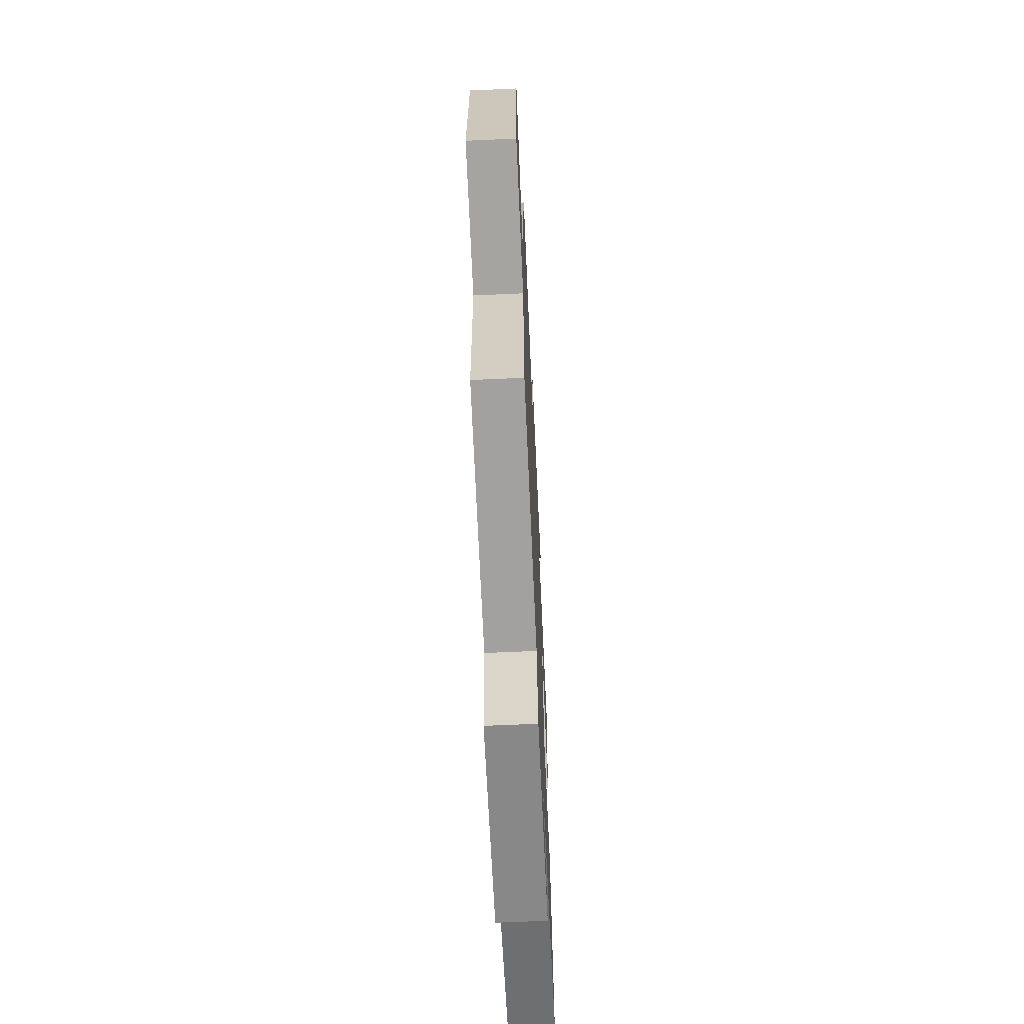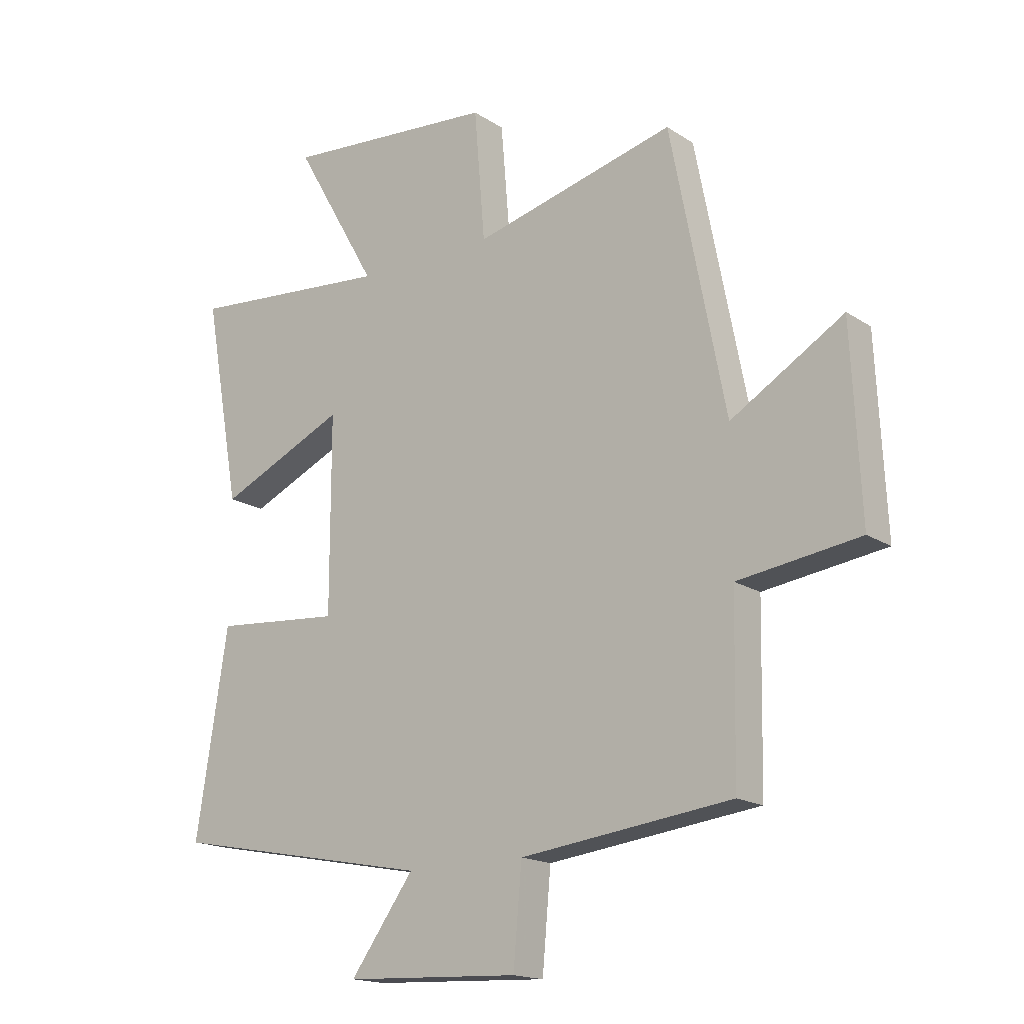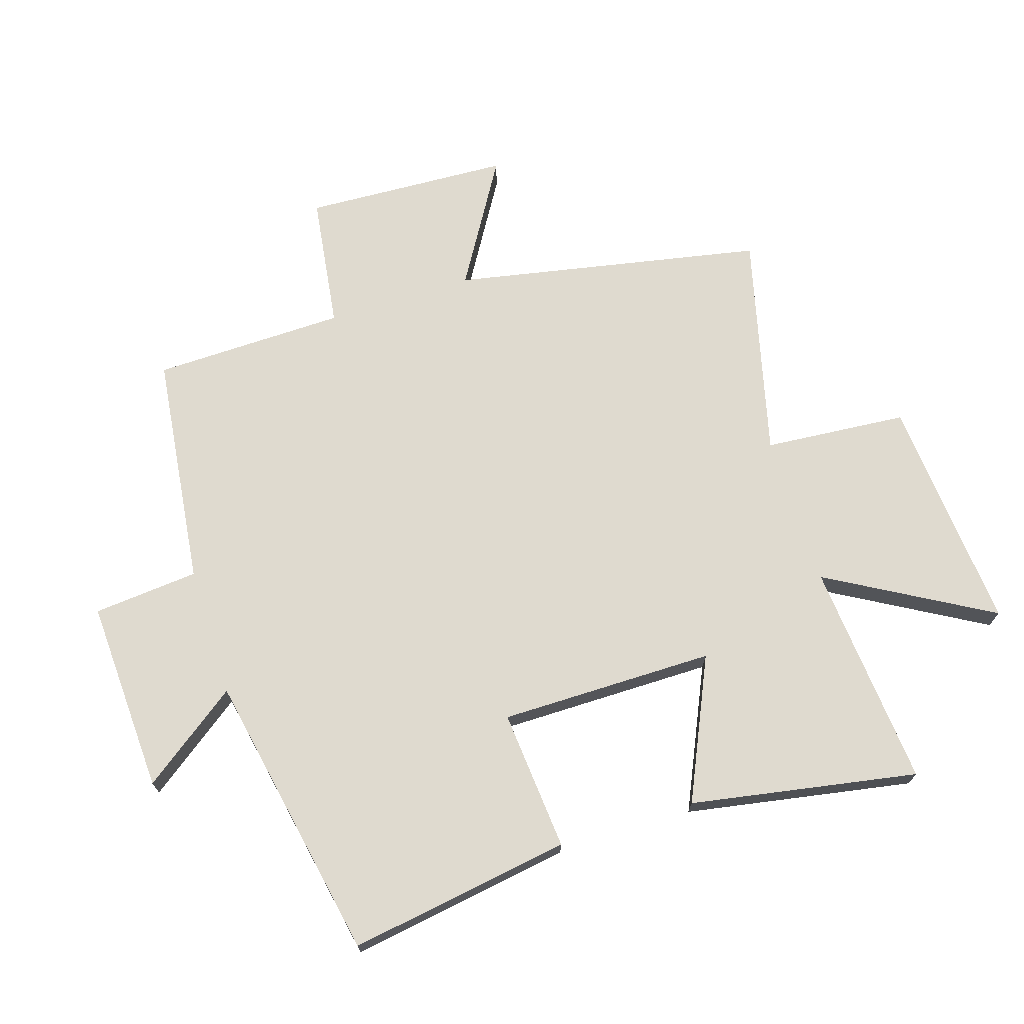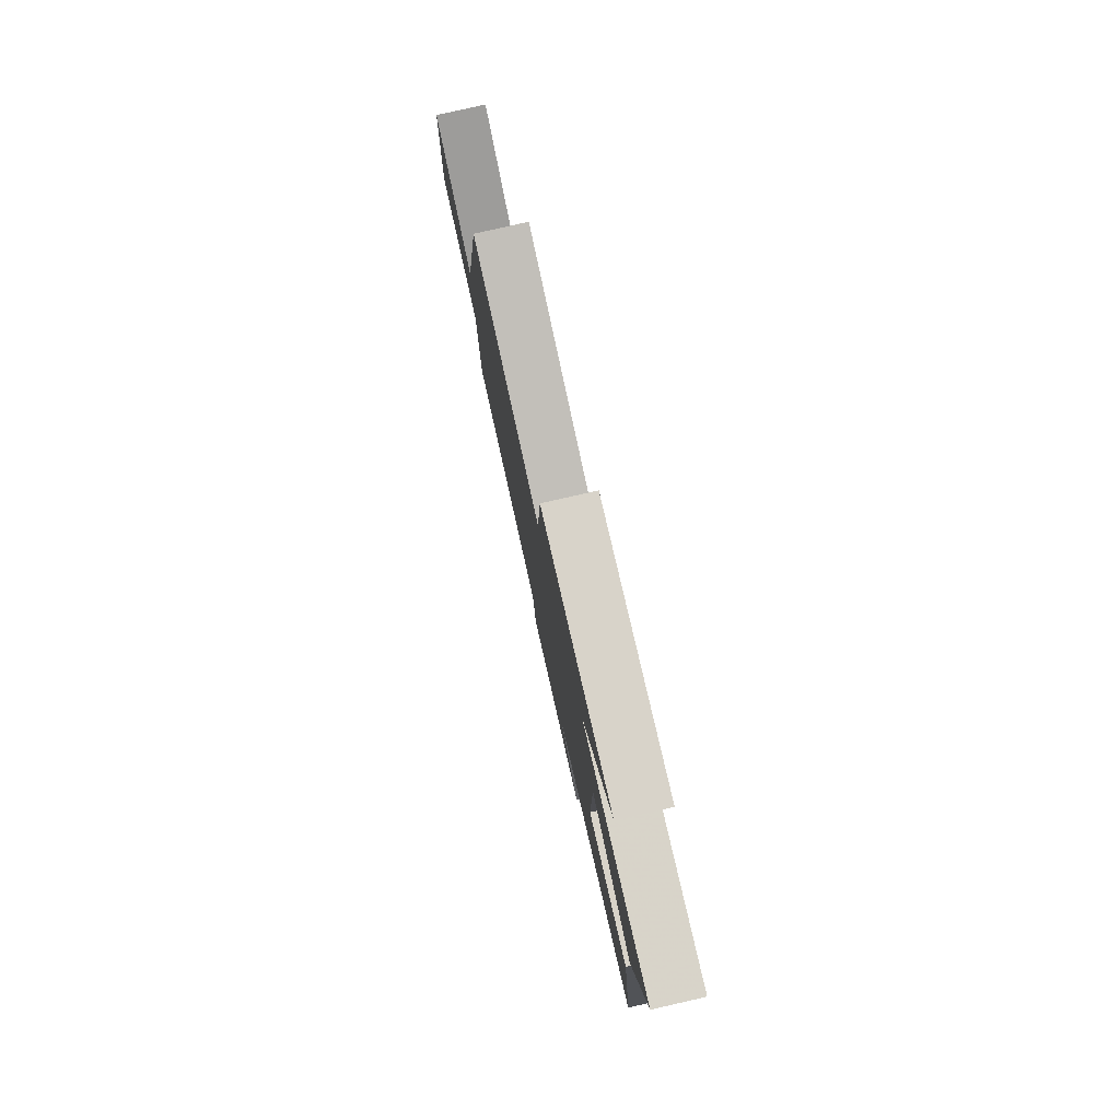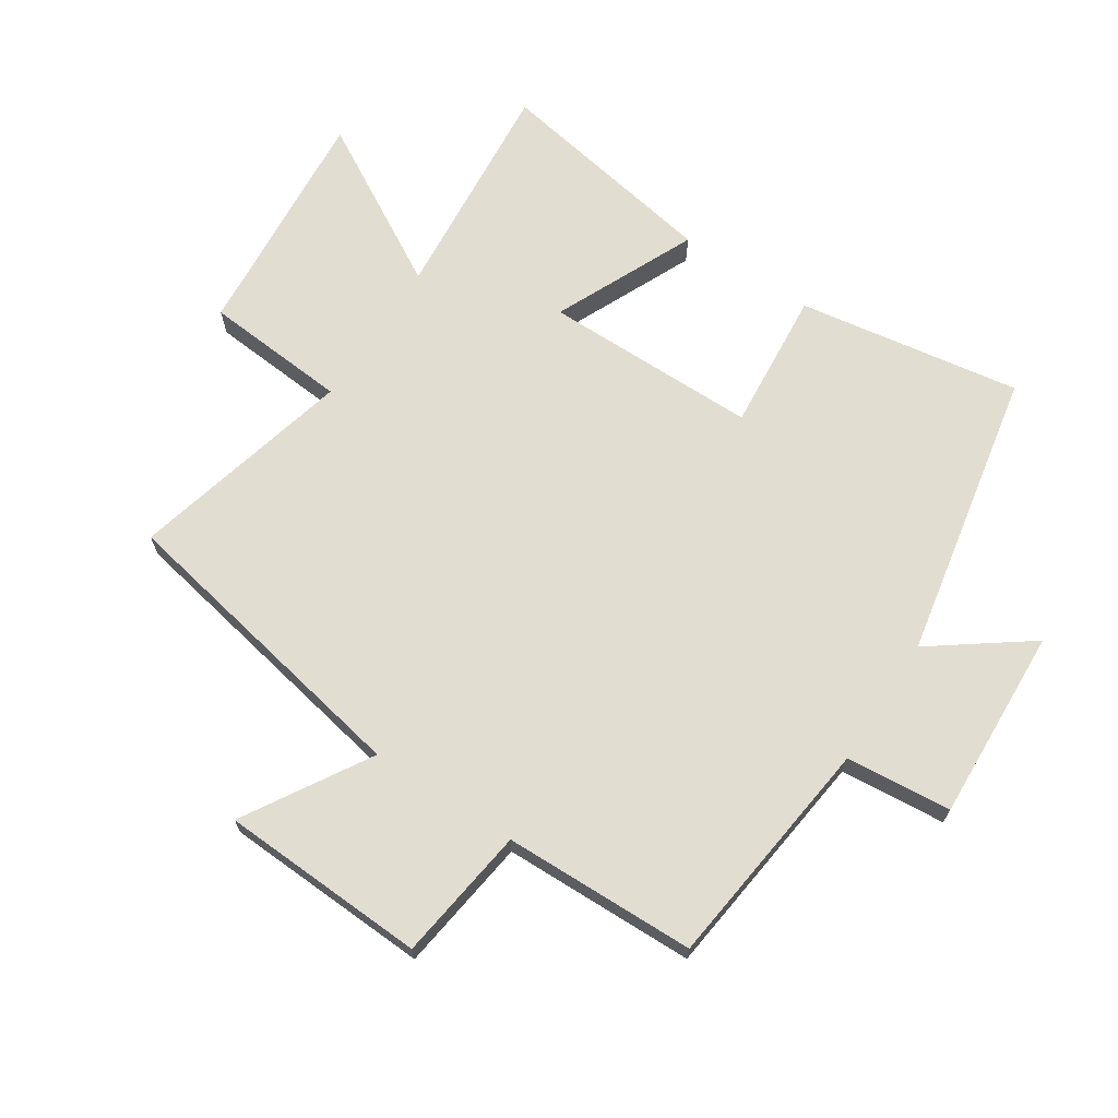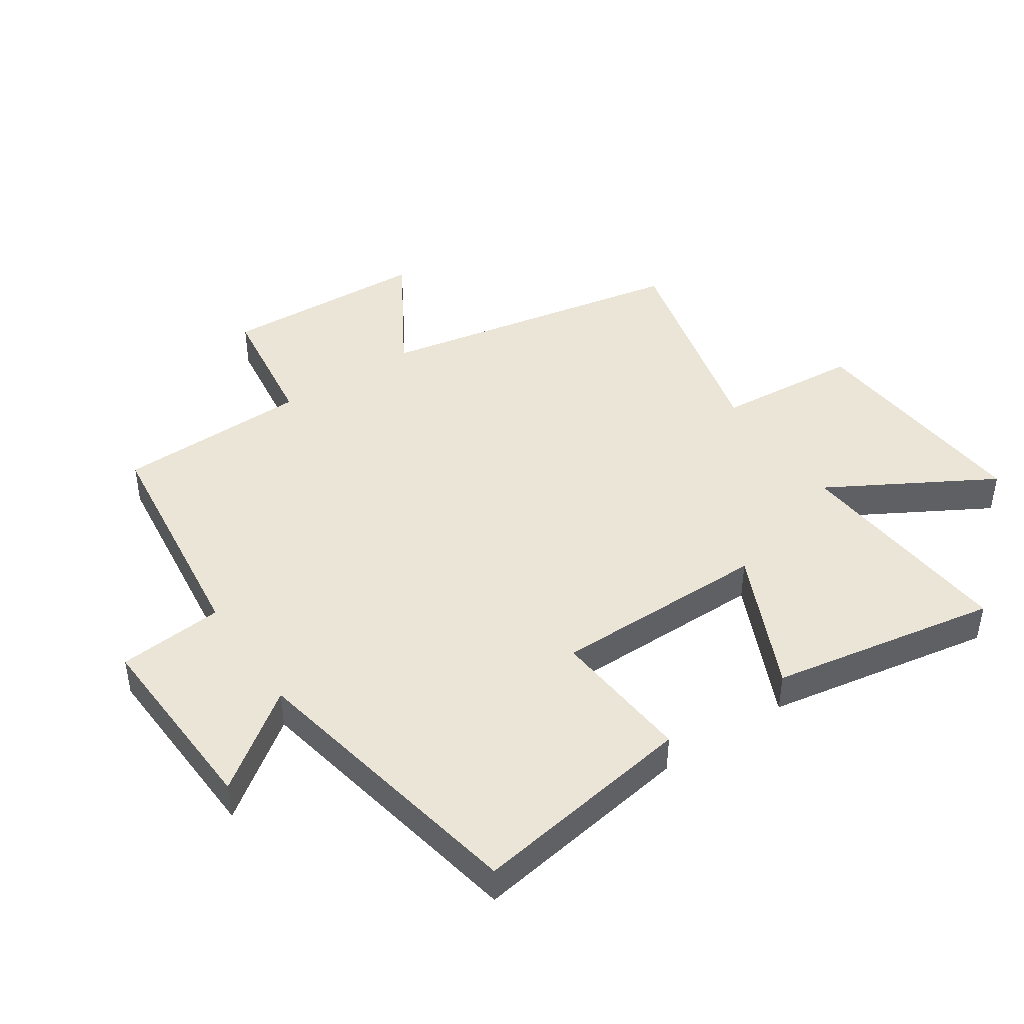
<metadata>
{"format":"obj","ext":"obj","renderer":"f3d","projection":"perspective","resolution":1024,"background":"white","views":[{"elev":-65.3,"azim":92.6,"up":"+Z"},{"elev":-17.0,"azim":38.0,"up":"+Z"},{"elev":70.7,"azim":-107.6,"up":"+Y"},{"elev":79.9,"azim":-102.8,"up":"+Z"},{"elev":68.4,"azim":123.1,"up":"+Y"},{"elev":44.2,"azim":-124.0,"up":"+Y"}]}
</metadata>
<code>
v -0.556 0.07 -0.411
v -0.5 0.07 -0.054
v -0.274 0.07 -0.073
v -0.274 0.07 0.271
v -0.5 0.07 0.168
v -0.565 0.07 0.531
v -0.203 0.07 0.5
v -0.352 0.07 0.76
v 0.026 0.07 0.73
v 0.045 0.07 0.5
v 0.403 0.07 0.59
v 0.5 0.07 0.094
v 0.699 0.07 0.214
v 0.715 0.07 -0.116
v 0.5 0.07 -0.146
v 0.494 0.07 -0.454
v 0.12 0.07 -0.5
v 0.105 0.07 -0.669
v -0.205 0.07 -0.655
v -0.092 0.07 -0.5
v -0.556 0 -0.411
v -0.5 0 -0.054
v -0.274 0 -0.073
v -0.274 0 0.271
v -0.5 0 0.168
v -0.565 0 0.531
v -0.203 0 0.5
v -0.352 0 0.76
v 0.026 0 0.73
v 0.045 0 0.5
v 0.403 0 0.59
v 0.5 0 0.094
v 0.699 0 0.214
v 0.715 0 -0.116
v 0.5 0 -0.146
v 0.494 0 -0.454
v 0.12 0 -0.5
v 0.105 0 -0.669
v -0.205 0 -0.655
v -0.092 0 -0.5
f 17 18 19 20
f 15 16 17 20
f 15 20 1 2
f 12 13 14 15
f 10 11 12 15
f 7 8 9 10
f 7 10 15
f 4 5 6 7
f 3 4 7 15
f 2 3 15
f 40 39 38 37
f 40 37 36 35
f 22 21 40 35
f 35 34 33 32
f 35 32 31 30
f 30 29 28 27
f 35 30 27
f 27 26 25 24
f 35 27 24 23
f 35 23 22
f 1 21 22 2
f 2 22 23 3
f 3 23 24 4
f 4 24 25 5
f 5 25 26 6
f 6 26 27 7
f 7 27 28 8
f 8 28 29 9
f 9 29 30 10
f 10 30 31 11
f 11 31 32 12
f 12 32 33 13
f 13 33 34 14
f 14 34 35 15
f 15 35 36 16
f 16 36 37 17
f 17 37 38 18
f 18 38 39 19
f 19 39 40 20
f 20 40 21 1

</code>
